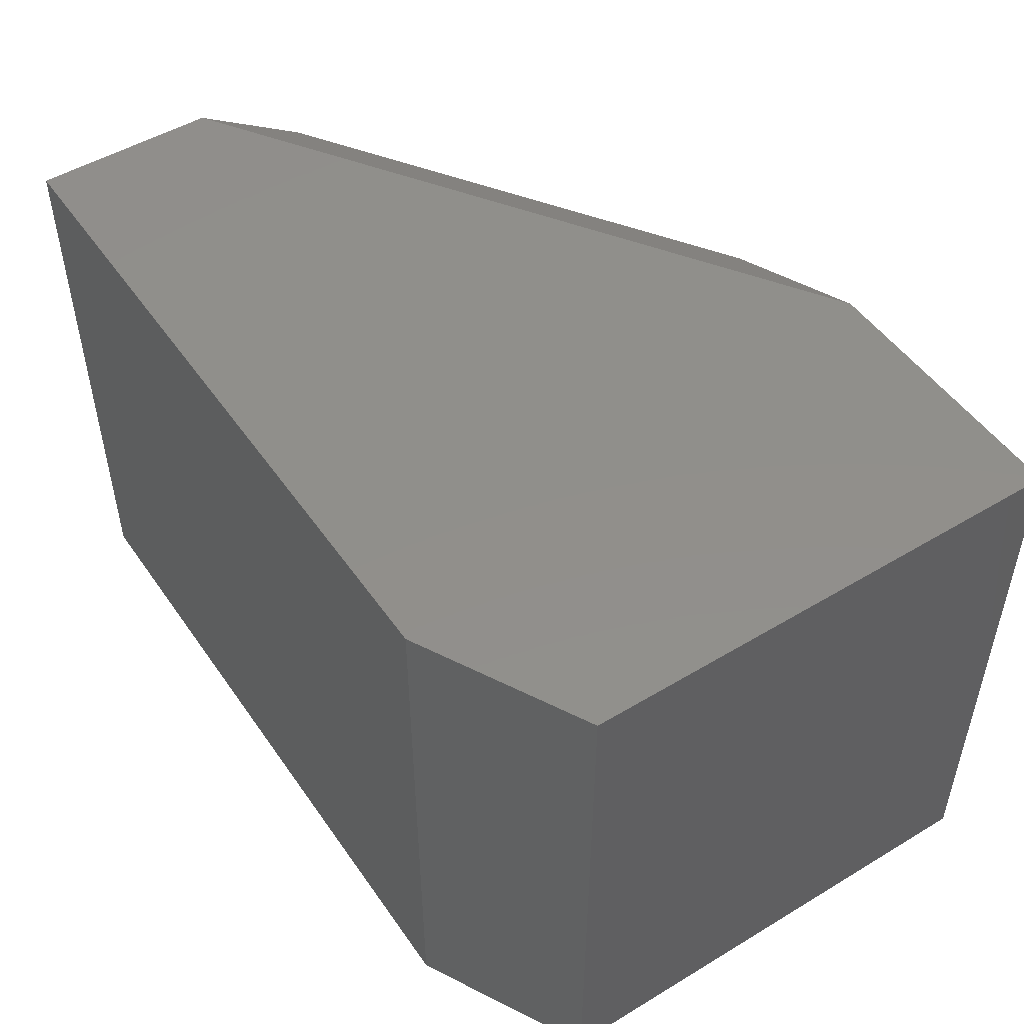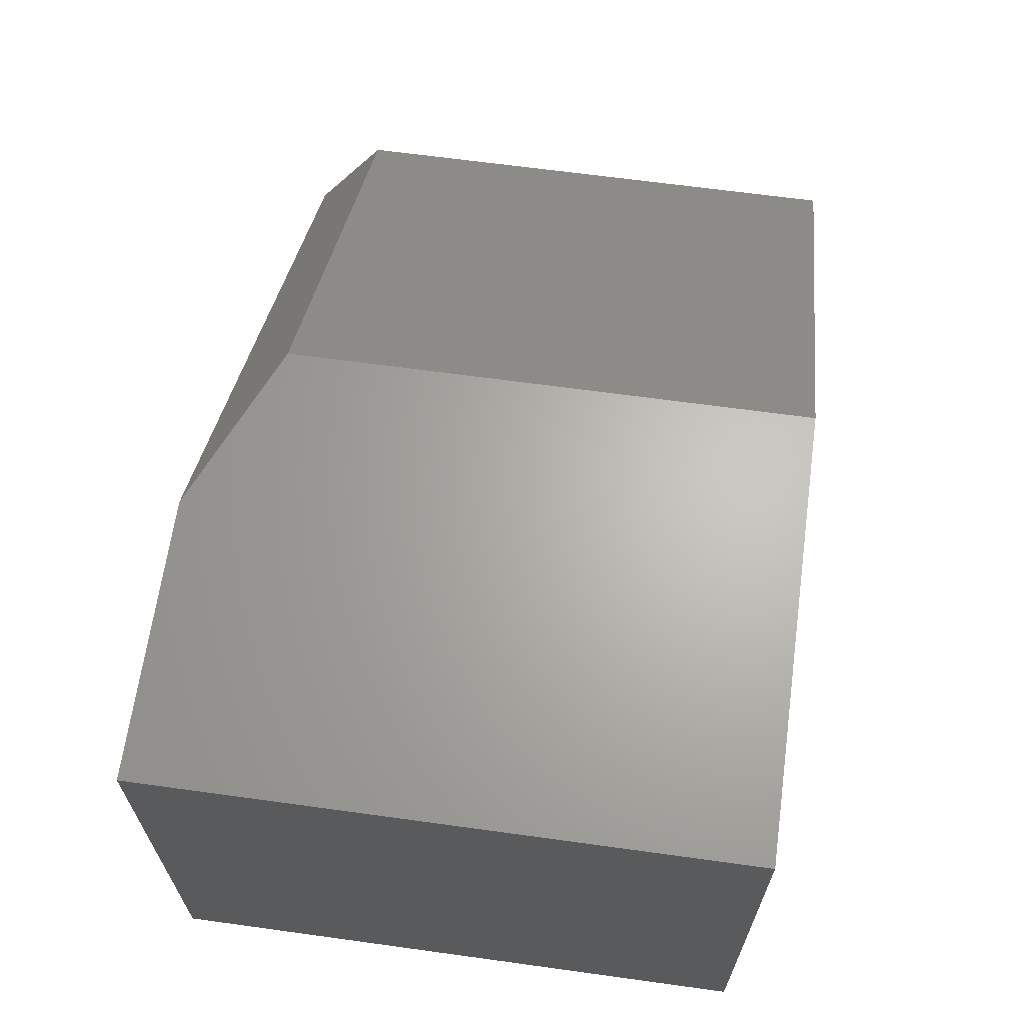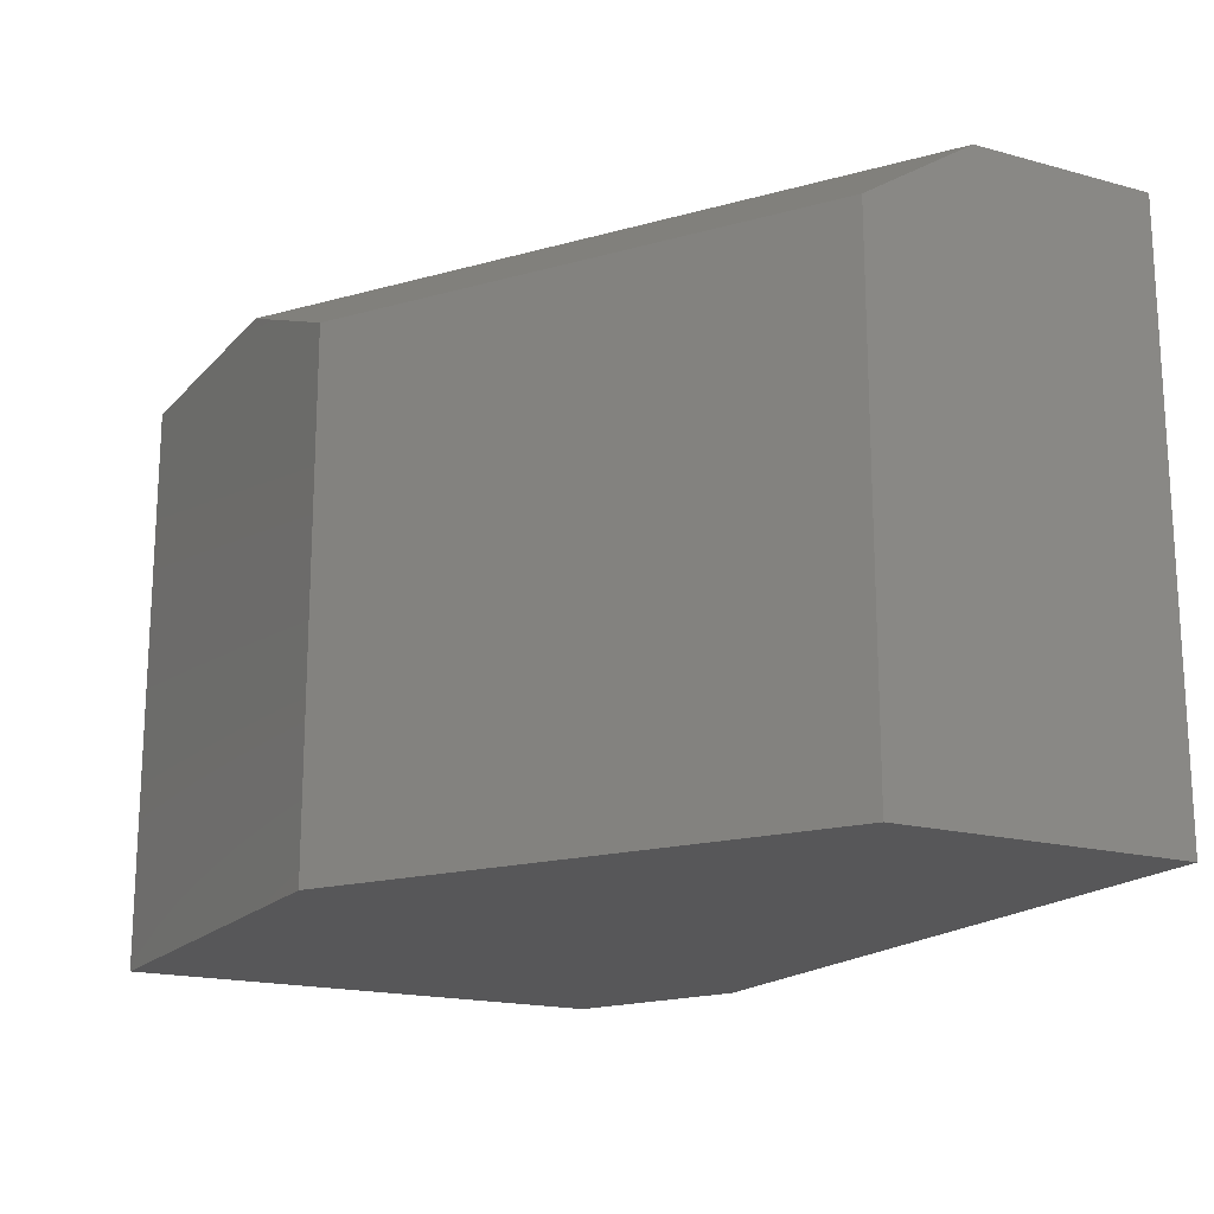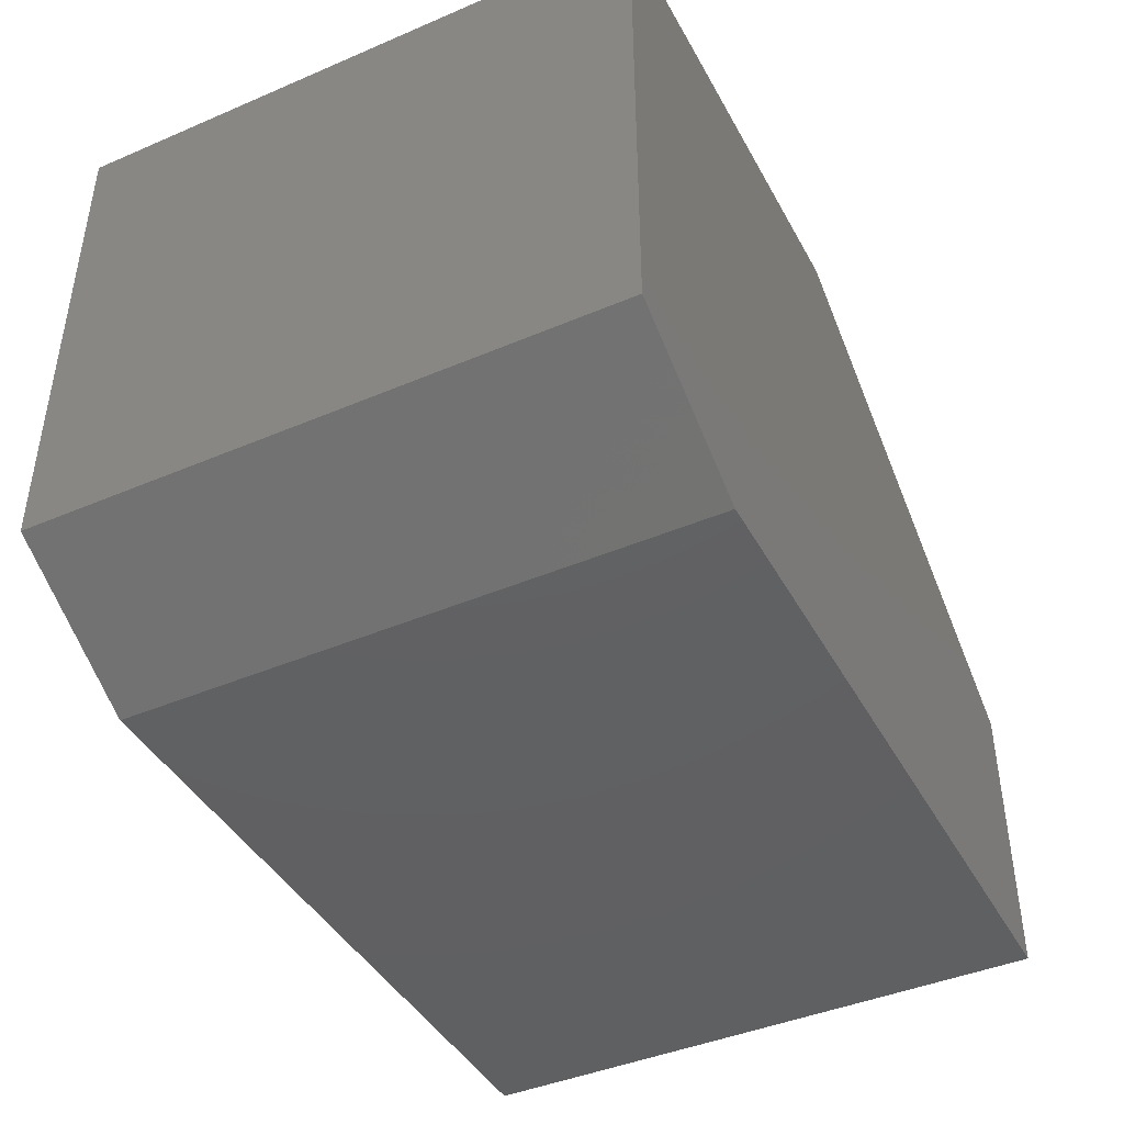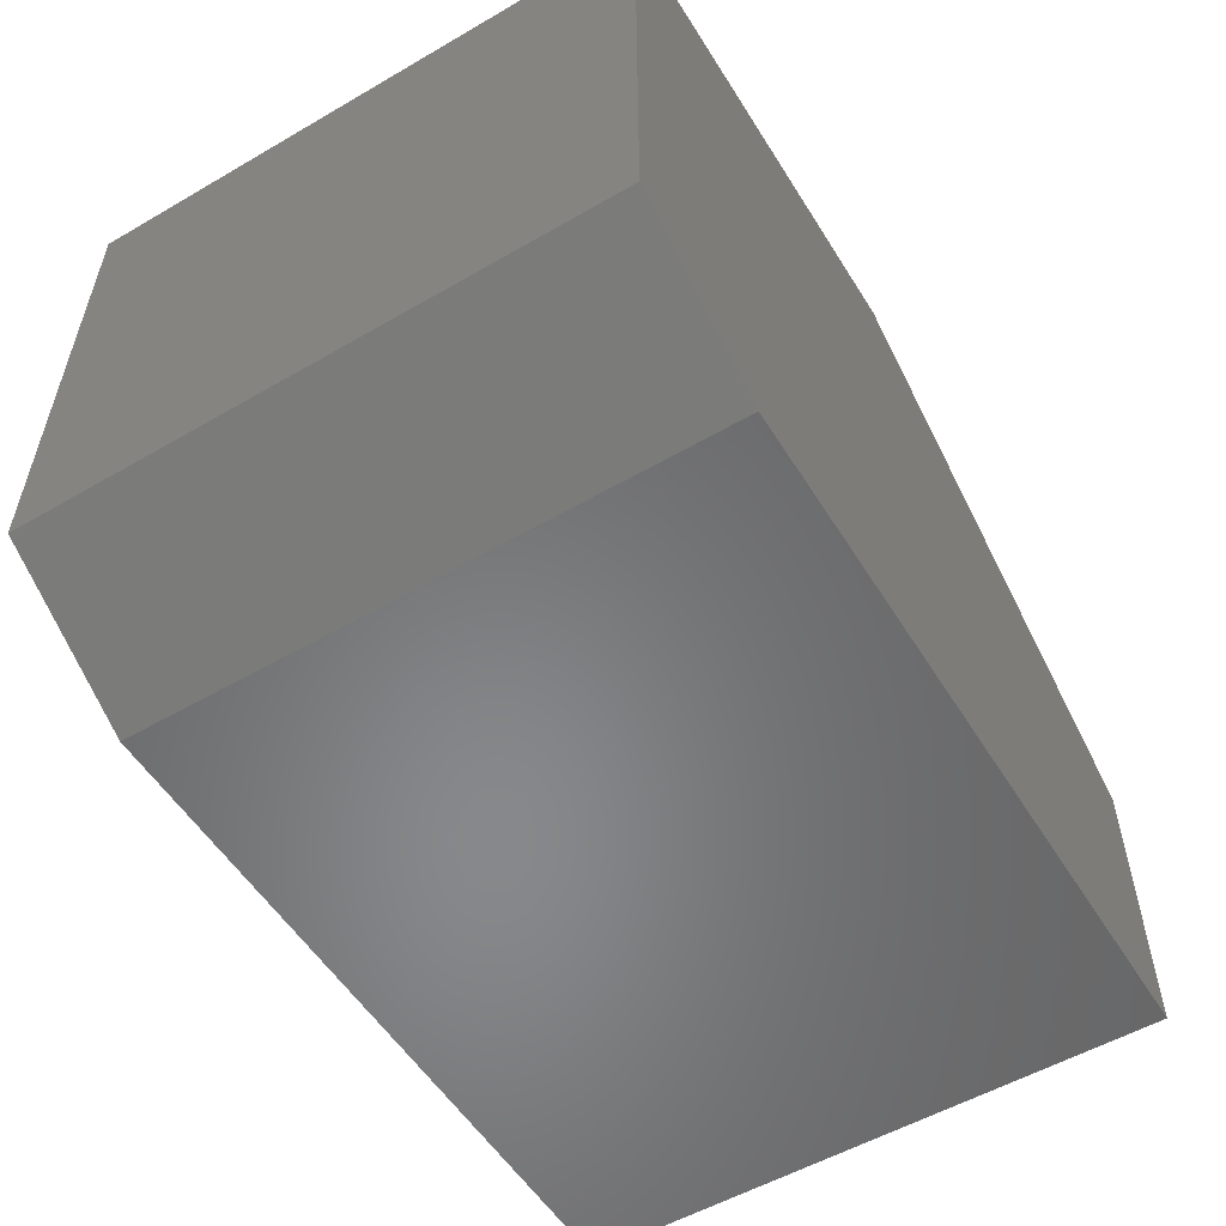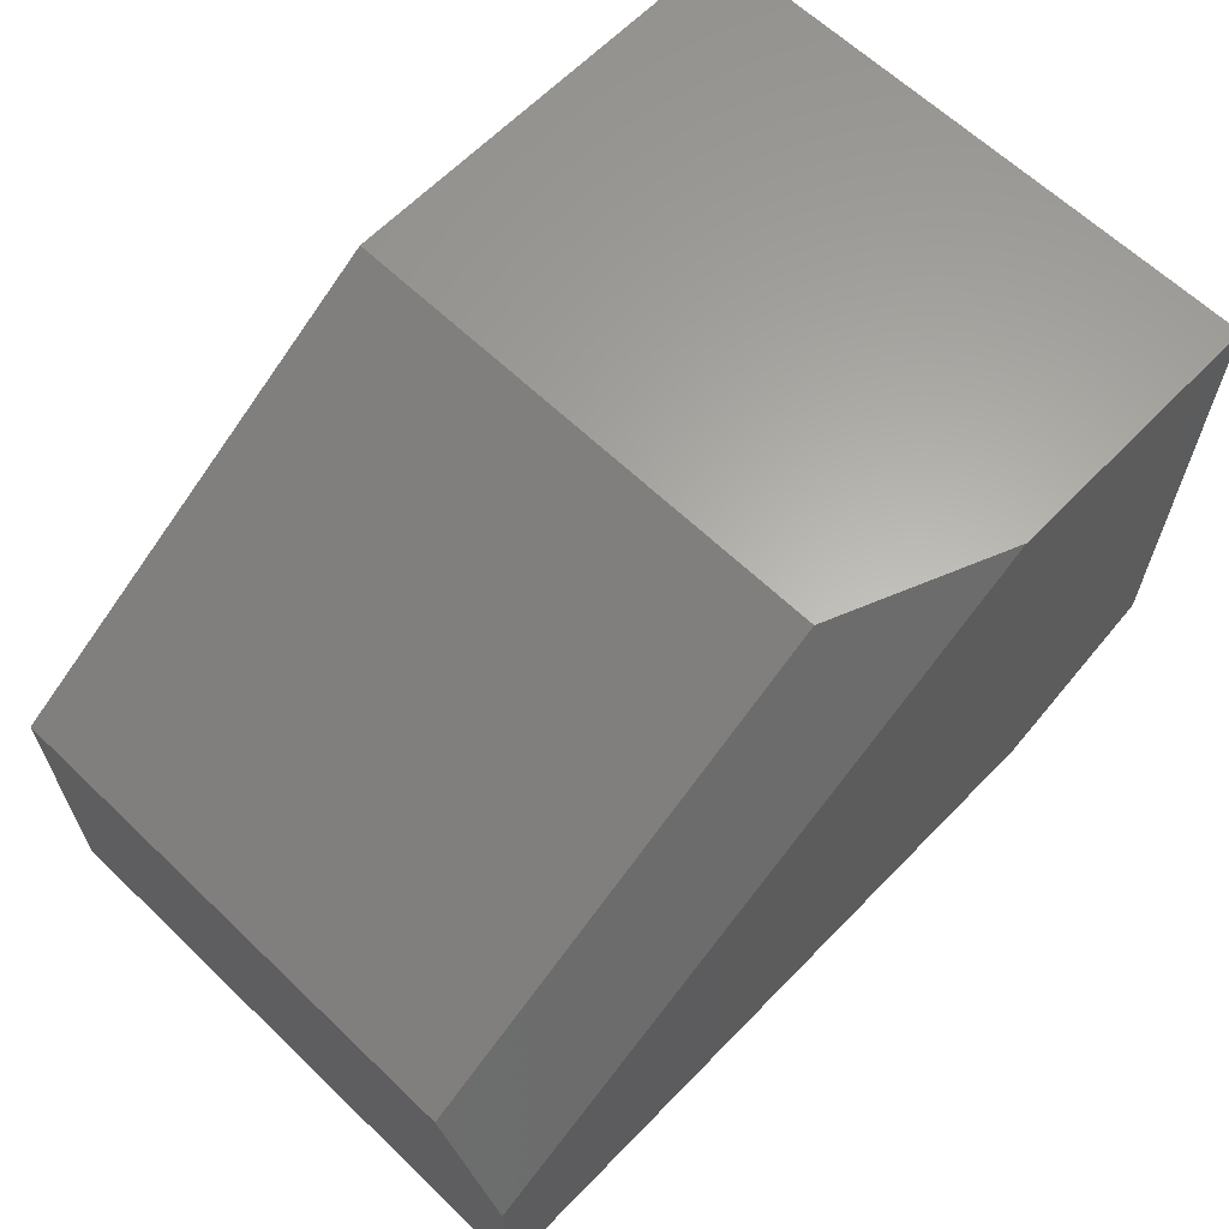
<metadata>
{"format":"stl","ext":"stl","renderer":"f3d","projection":"perspective","resolution":1024,"background":"white","views":[{"elev":49.9,"azim":-123.5,"up":"+Y"},{"elev":65.3,"azim":-82.1,"up":"+Z"},{"elev":-17.9,"azim":61.9,"up":"+Y"},{"elev":-42.8,"azim":-63.1,"up":"+Z"},{"elev":-54.7,"azim":-58.5,"up":"+Z"},{"elev":63.3,"azim":134.0,"up":"+Z"}]}
</metadata>
<code>
# stl→obj: 14 verts, 24 faces
v -0.2031 0.6328 -0.2344
v 0.75 0.6328 -0.3281
v -0.02344 0.6328 -0.3281
v 0.09399 0.6328 0.3039
v 0.75 0.6328 -0.1287
v -0.2031 0.6328 0.3039
v -0.02344 9.975e-18 -0.3281
v 0.75 5.291e-17 -0.3281
v -0.2031 5.204e-18 -0.2344
v -0.2031 3.509e-17 0.3039
v 0.75 7.073e-17 -0.007072
v 0.2785 6.182e-17 0.3039
v 0.2785 0.5547 0.3039
v 0.75 0.5547 -0.007072
f 1 2 3
f 4 5 6
f 6 5 2
f 6 2 1
f 7 8 9
f 9 8 10
f 10 8 11
f 10 11 12
f 10 6 9
f 9 6 1
f 3 2 7
f 7 2 8
f 9 1 7
f 7 1 3
f 4 6 13
f 13 6 10
f 13 10 12
f 11 14 12
f 12 14 13
f 5 14 2
f 2 14 11
f 2 11 8
f 5 4 14
f 14 4 13

</code>
